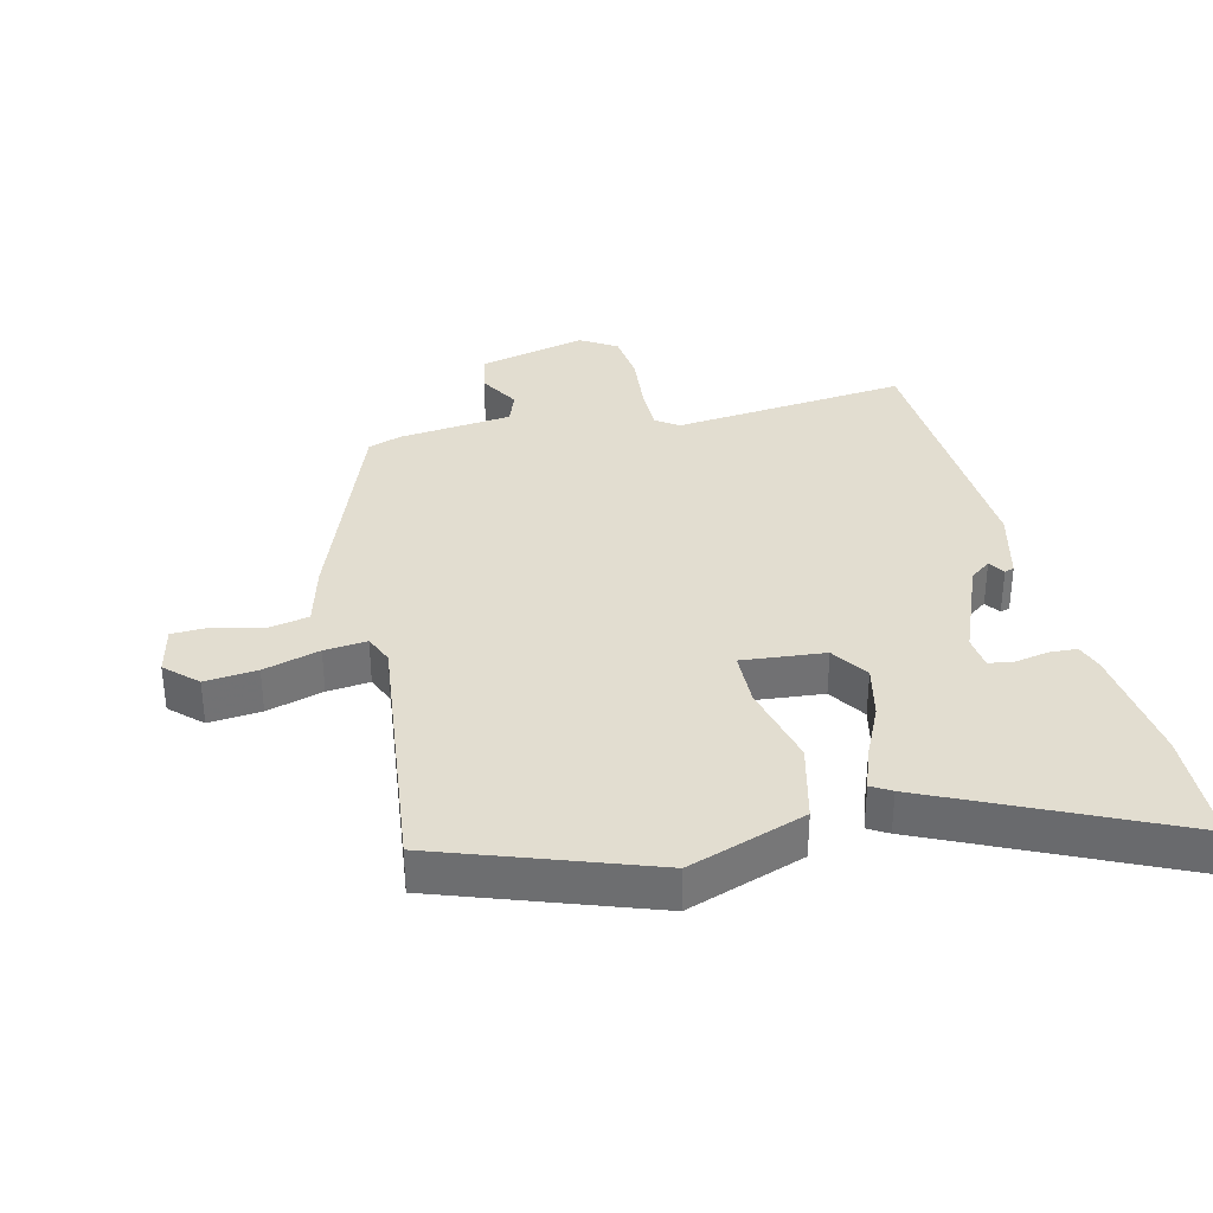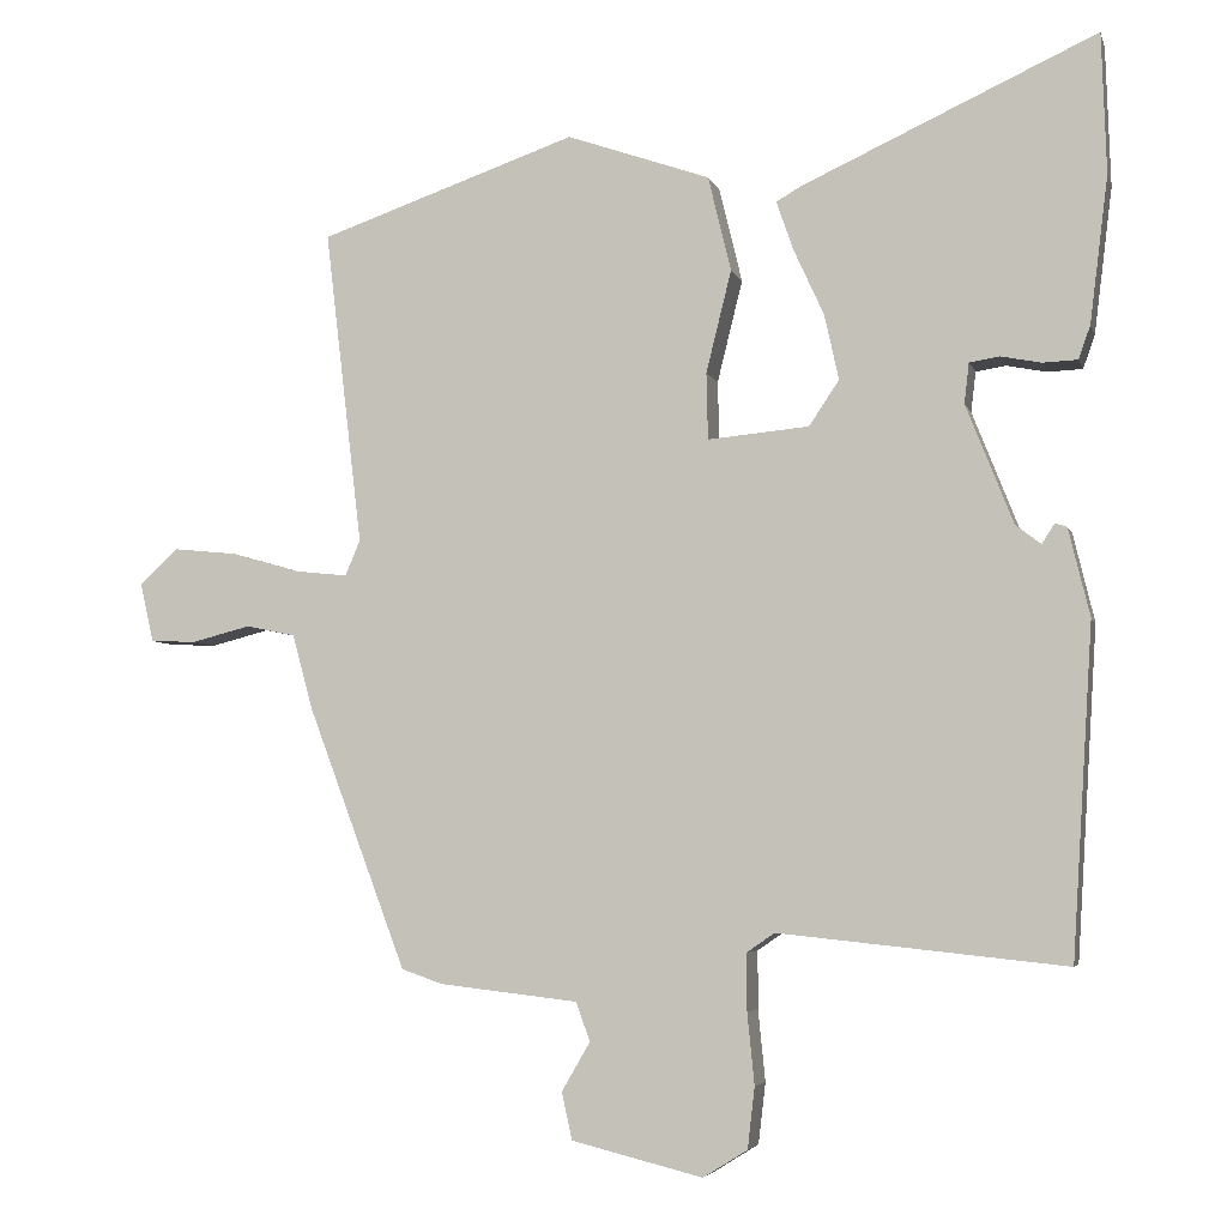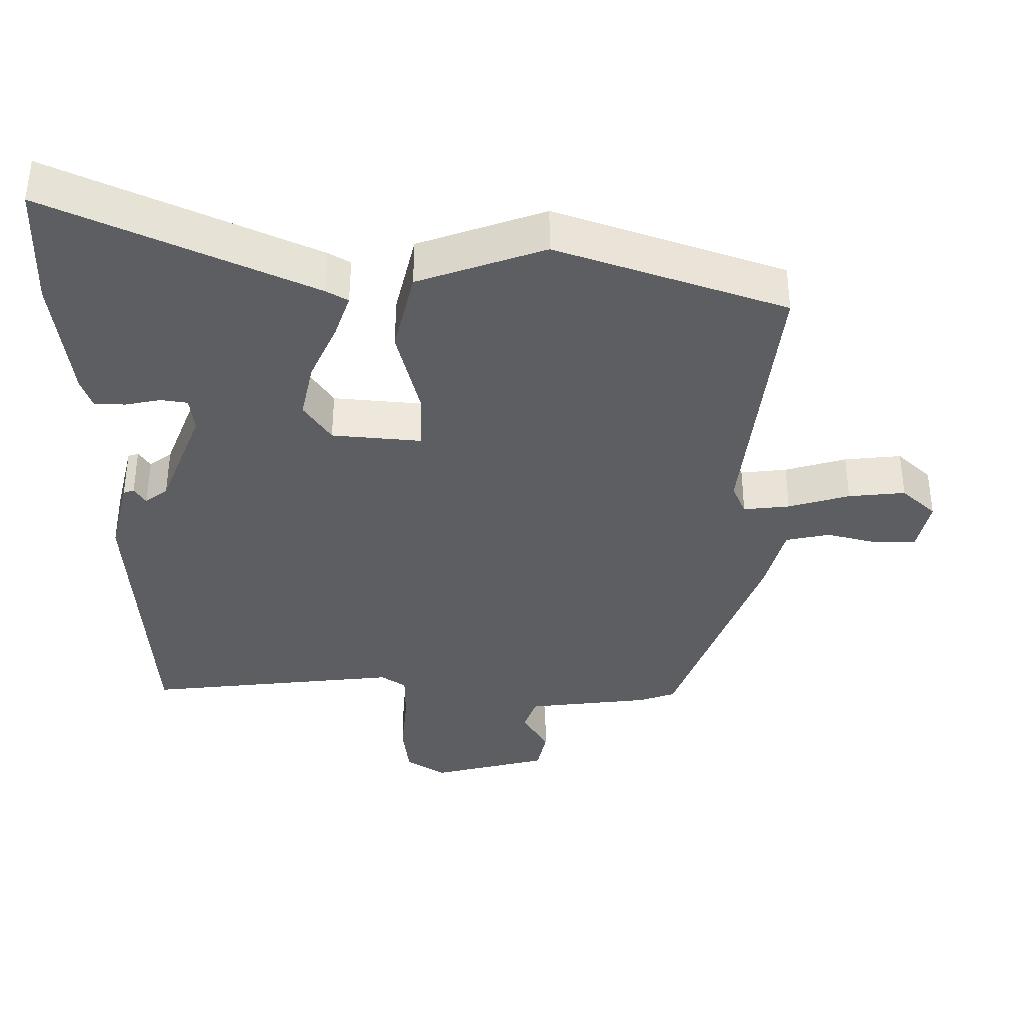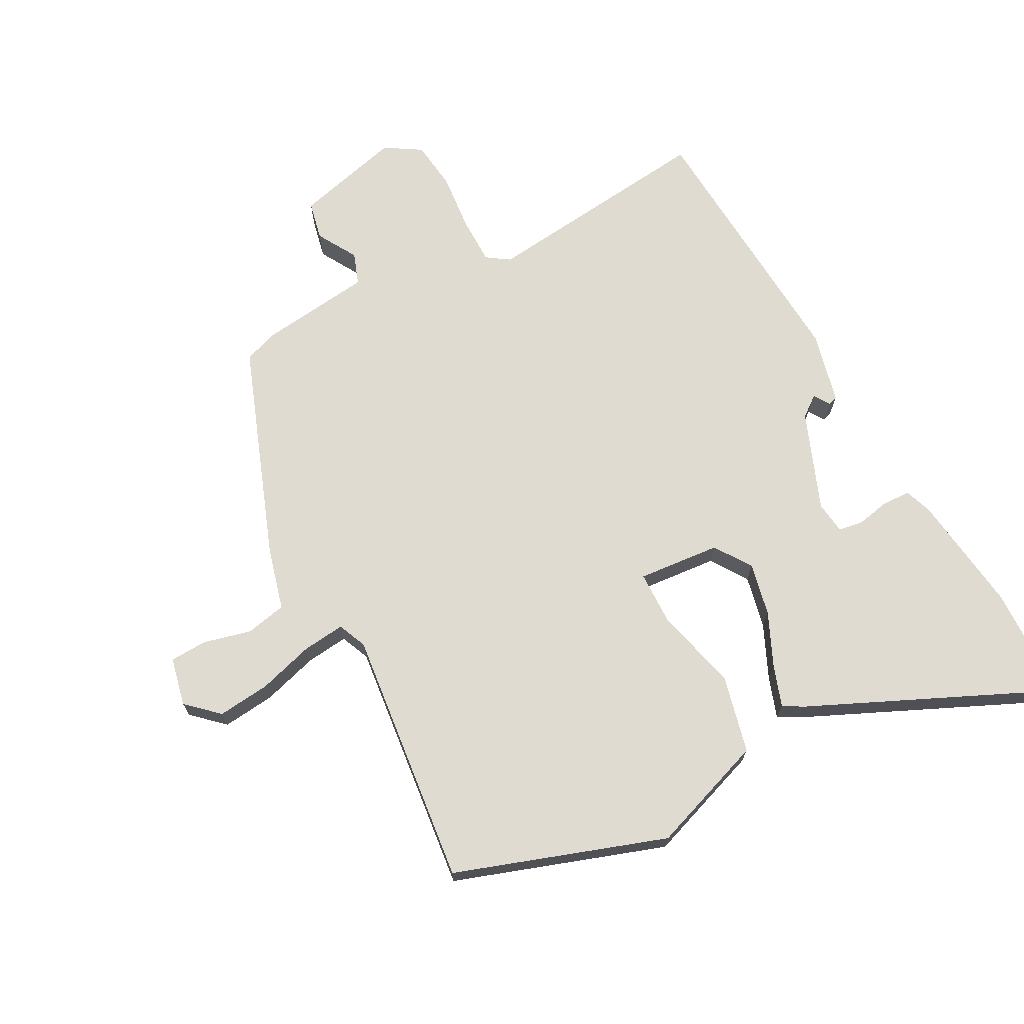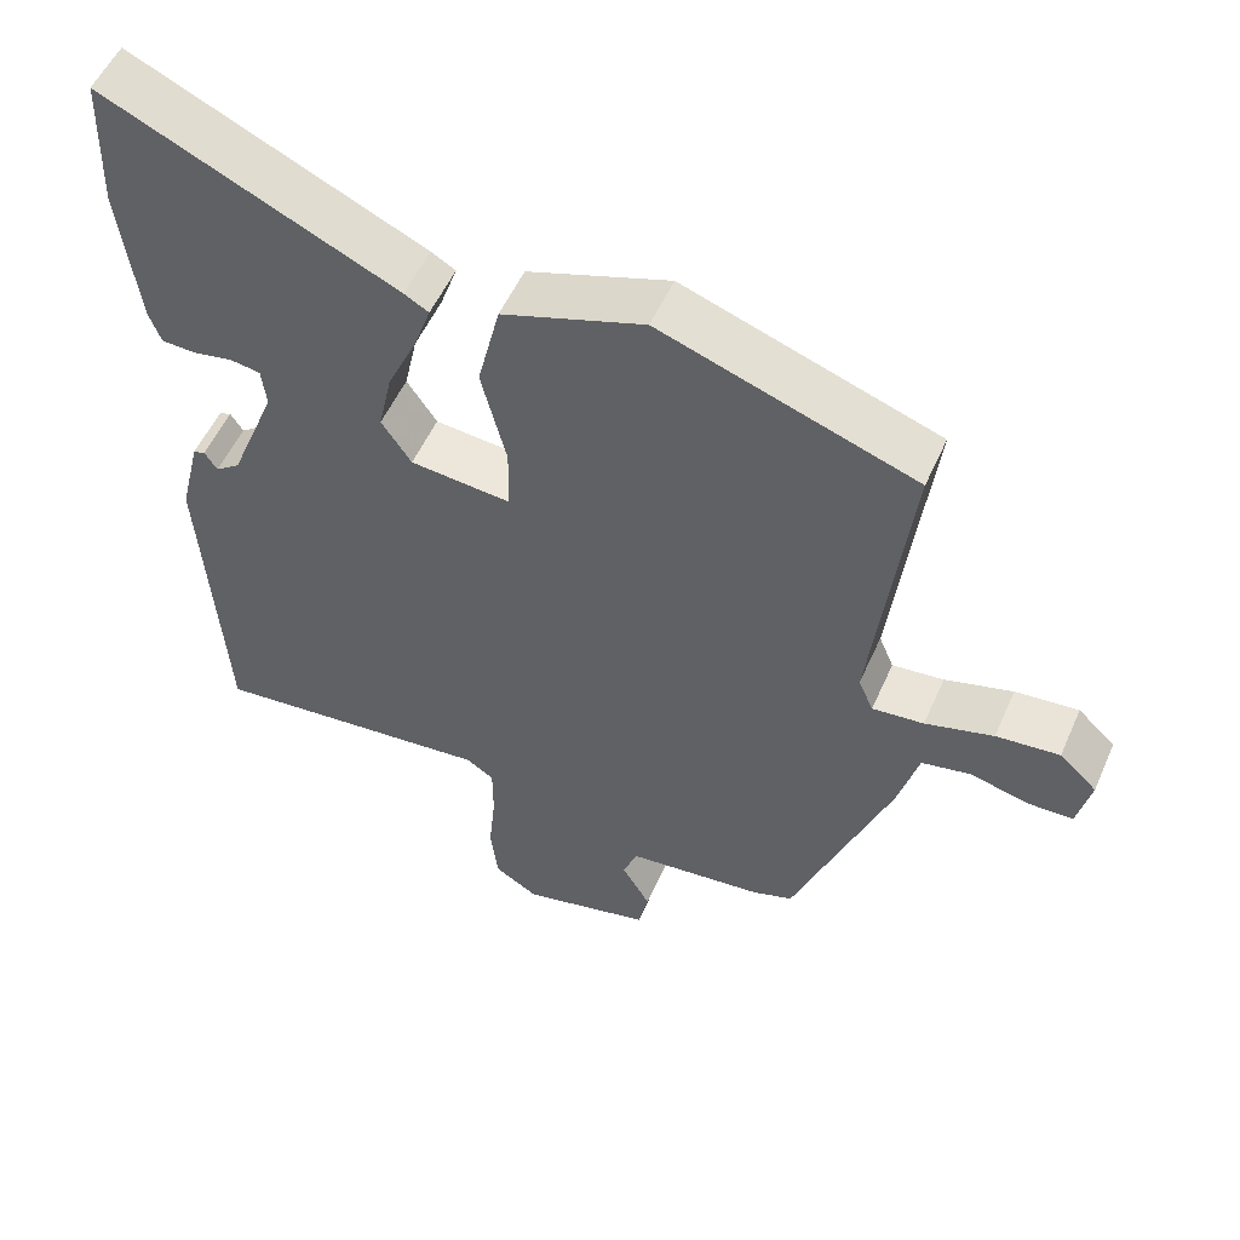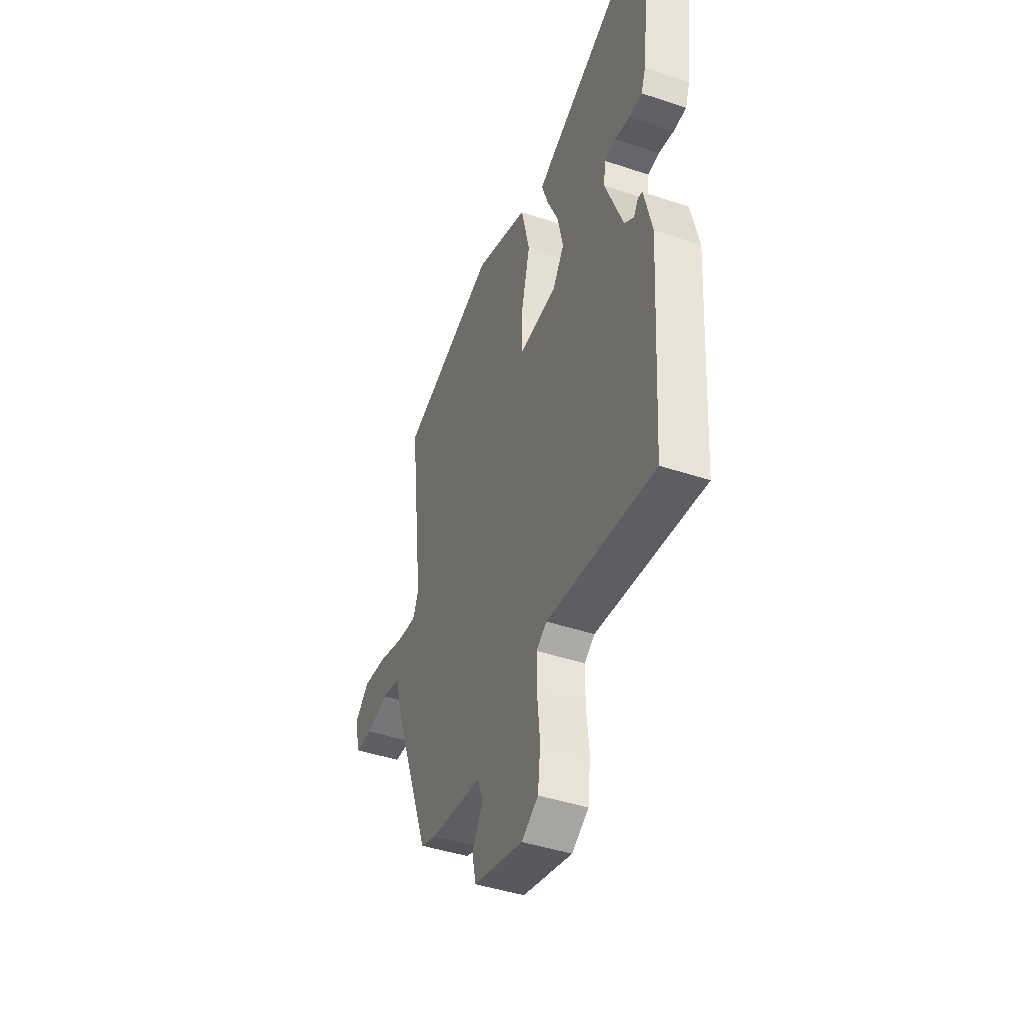
<metadata>
{"format":"obj","ext":"obj","renderer":"f3d","projection":"perspective","resolution":1024,"background":"white","views":[{"elev":35.1,"azim":-13.4,"up":"+Y"},{"elev":-4.7,"azim":13.9,"up":"+Z"},{"elev":52.4,"azim":-179.9,"up":"+Z"},{"elev":70.2,"azim":-28.4,"up":"+Y"},{"elev":53.9,"azim":-156.4,"up":"+Z"},{"elev":-43.3,"azim":68.3,"up":"+Z"}]}
</metadata>
<code>
v -0.394 0.07 -0.51
v -0.518 0.07 -0.18
v -0.544 0.07 -0.084
v -0.607 0.07 -0.071
v -0.681 0.07 -0.09
v -0.739 0.07 -0.088
v -0.756 0.07 -0.013
v -0.708 0.07 0.032
v -0.627 0.07 0.024
v -0.54 0.07 -0.001
v -0.474 0.07 -0.008
v -0.455 0.07 0.037
v -0.502 0.07 0.435
v -0.177 0.07 0.548
v 0.004 0.07 0.485
v 0.033 0.07 0.365
v 0.001 0.07 0.236
v 0.003 0.07 0.152
v 0.131 0.07 0.164
v 0.169 0.07 0.221
v 0.151 0.07 0.303
v 0.113 0.07 0.386
v 0.091 0.07 0.449
v 0.122 0.07 0.467
v 0.495 0.07 0.638
v 0.501 0.07 0.461
v 0.478 0.07 0.276
v 0.463 0.07 0.234
v 0.419 0.07 0.232
v 0.368 0.07 0.242
v 0.33 0.07 0.236
v 0.324 0.07 0.185
v 0.384 0.07 0.034
v 0.416 0.07 0.01
v 0.432 0.07 0.035
v 0.447 0.07 0.03
v 0.474 0.07 -0.081
v 0.448 0.07 -0.499
v 0.085 0.07 -0.461
v 0.05 0.07 -0.485
v 0.05 0.07 -0.558
v 0.059 0.07 -0.648
v 0.05 0.07 -0.725
v -0.006 0.07 -0.76
v -0.172 0.07 -0.719
v -0.185 0.07 -0.659
v -0.149 0.07 -0.597
v -0.167 0.07 -0.548
v -0.342 0.07 -0.528
v -0.394 0 -0.51
v -0.518 0 -0.18
v -0.544 0 -0.084
v -0.607 0 -0.071
v -0.681 0 -0.09
v -0.739 0 -0.088
v -0.756 0 -0.013
v -0.708 0 0.032
v -0.627 0 0.024
v -0.54 0 -0.001
v -0.474 0 -0.008
v -0.455 0 0.037
v -0.502 0 0.435
v -0.177 0 0.548
v 0.004 0 0.485
v 0.033 0 0.365
v 0.001 0 0.236
v 0.003 0 0.152
v 0.131 0 0.164
v 0.169 0 0.221
v 0.151 0 0.303
v 0.113 0 0.386
v 0.091 0 0.449
v 0.122 0 0.467
v 0.495 0 0.638
v 0.501 0 0.461
v 0.478 0 0.276
v 0.463 0 0.234
v 0.419 0 0.232
v 0.368 0 0.242
v 0.33 0 0.236
v 0.324 0 0.185
v 0.384 0 0.034
v 0.416 0 0.01
v 0.432 0 0.035
v 0.447 0 0.03
v 0.474 0 -0.081
v 0.448 0 -0.499
v 0.085 0 -0.461
v 0.05 0 -0.485
v 0.05 0 -0.558
v 0.059 0 -0.648
v 0.05 0 -0.725
v -0.006 0 -0.76
v -0.172 0 -0.719
v -0.185 0 -0.659
v -0.149 0 -0.597
v -0.167 0 -0.548
v -0.342 0 -0.528
f 48 49 1 2
f 44 45 46 47
f 44 47 48
f 41 42 43 44
f 40 41 44 48
f 39 40 48 2
f 34 35 36 37
f 33 34 37 38
f 32 33 38 39
f 27 28 29 30
f 27 30 31
f 26 27 31
f 25 26 31
f 24 25 31
f 21 22 23 24
f 20 21 24 31
f 19 20 31 32
f 14 15 16 17
f 12 13 14 17
f 11 12 17 18
f 7 8 9 10
f 7 10 11
f 4 5 6 7
f 3 4 7 11
f 19 32 39 2
f 11 18 19
f 2 3 11 19
f 51 50 98 97
f 96 95 94 93
f 97 96 93
f 93 92 91 90
f 97 93 90 89
f 51 97 89 88
f 86 85 84 83
f 87 86 83 82
f 88 87 82 81
f 79 78 77 76
f 80 79 76
f 80 76 75
f 80 75 74
f 80 74 73
f 73 72 71 70
f 80 73 70 69
f 81 80 69 68
f 66 65 64 63
f 66 63 62 61
f 67 66 61 60
f 59 58 57 56
f 60 59 56
f 56 55 54 53
f 60 56 53 52
f 51 88 81 68
f 68 67 60
f 68 60 52 51
f 1 50 51 2
f 2 51 52 3
f 3 52 53 4
f 4 53 54 5
f 5 54 55 6
f 6 55 56 7
f 7 56 57 8
f 8 57 58 9
f 9 58 59 10
f 10 59 60 11
f 11 60 61 12
f 12 61 62 13
f 13 62 63 14
f 14 63 64 15
f 15 64 65 16
f 16 65 66 17
f 17 66 67 18
f 18 67 68 19
f 19 68 69 20
f 20 69 70 21
f 21 70 71 22
f 22 71 72 23
f 23 72 73 24
f 24 73 74 25
f 25 74 75 26
f 26 75 76 27
f 27 76 77 28
f 28 77 78 29
f 29 78 79 30
f 30 79 80 31
f 31 80 81 32
f 32 81 82 33
f 33 82 83 34
f 34 83 84 35
f 35 84 85 36
f 36 85 86 37
f 37 86 87 38
f 38 87 88 39
f 39 88 89 40
f 40 89 90 41
f 41 90 91 42
f 42 91 92 43
f 43 92 93 44
f 44 93 94 45
f 45 94 95 46
f 46 95 96 47
f 47 96 97 48
f 48 97 98 49
f 49 98 50 1

</code>
